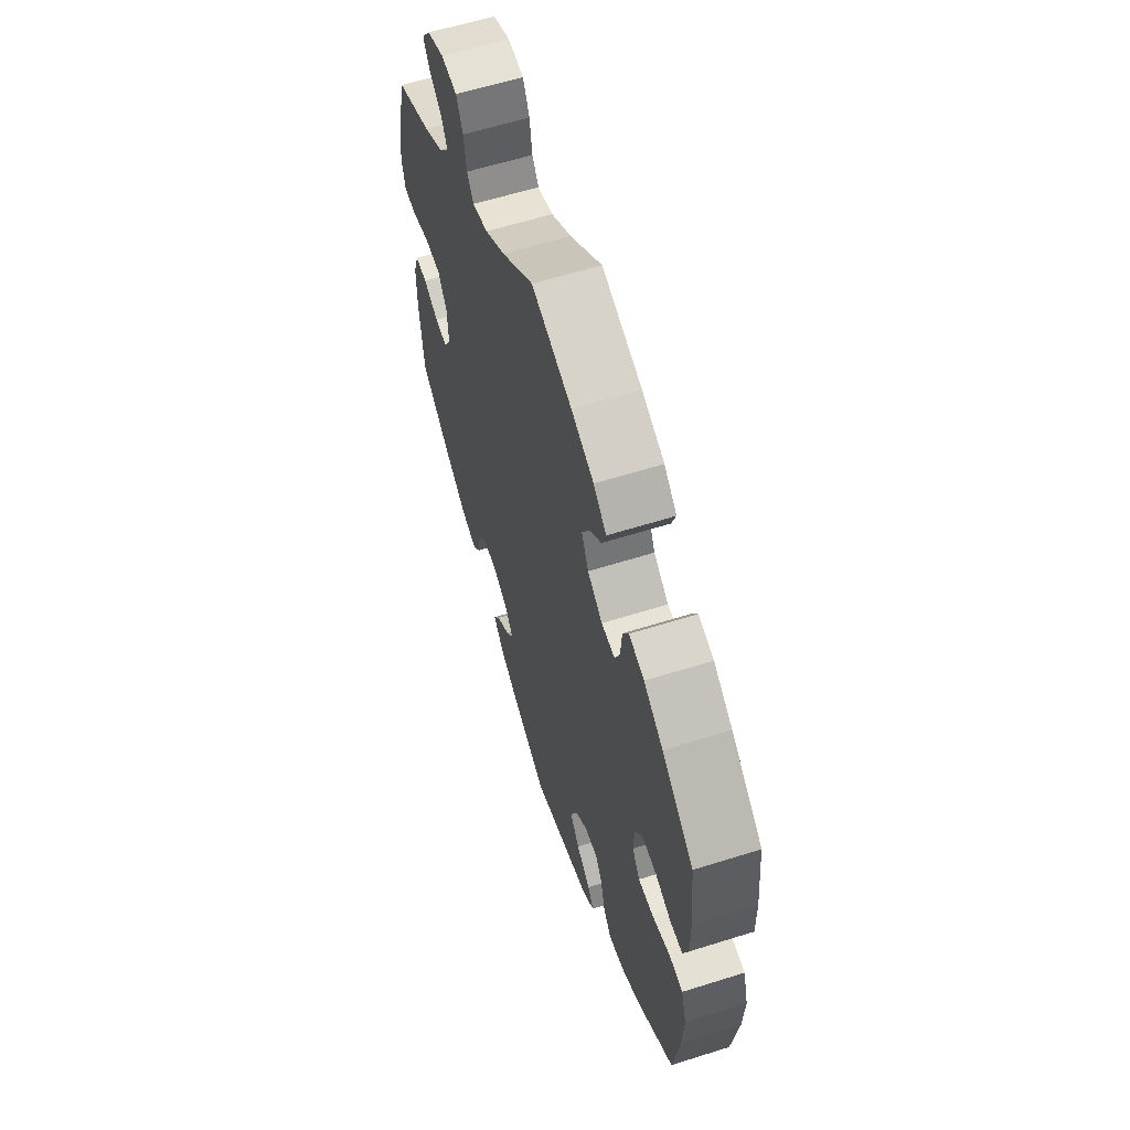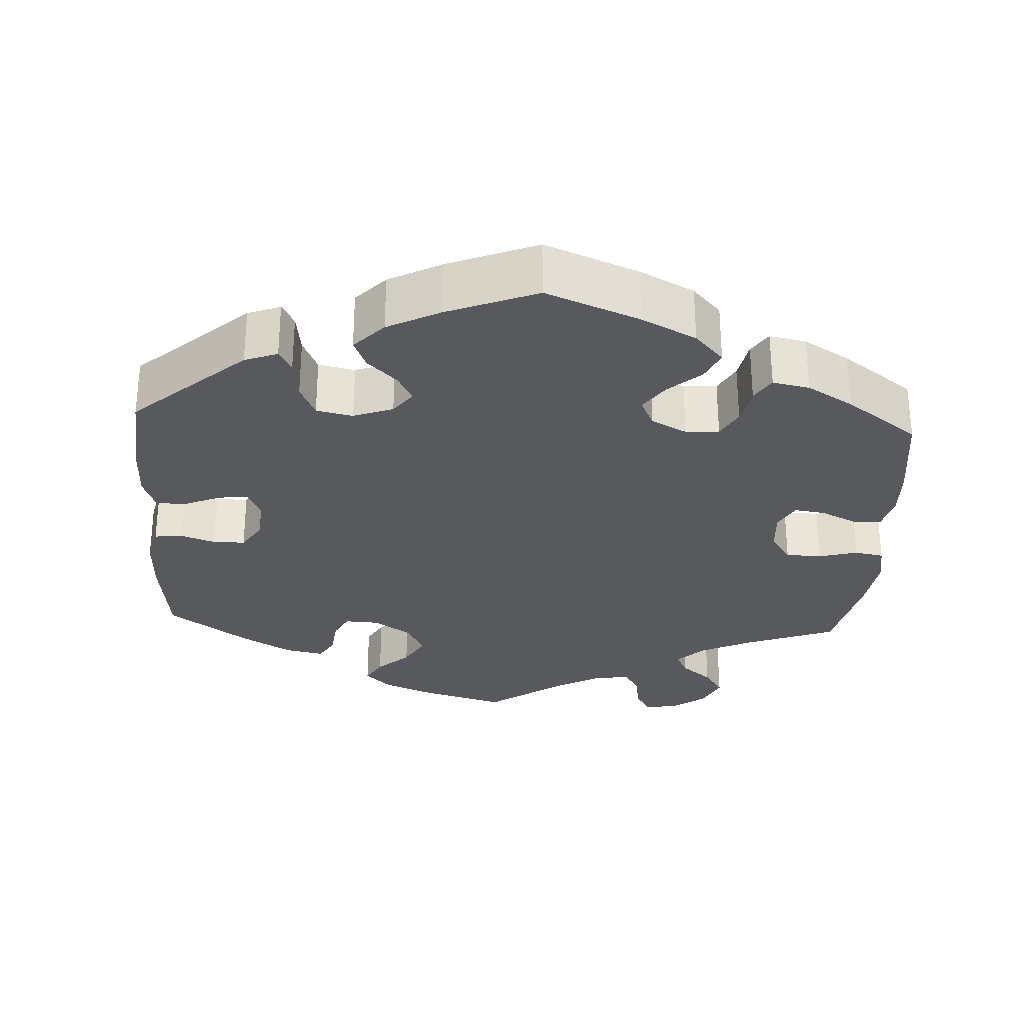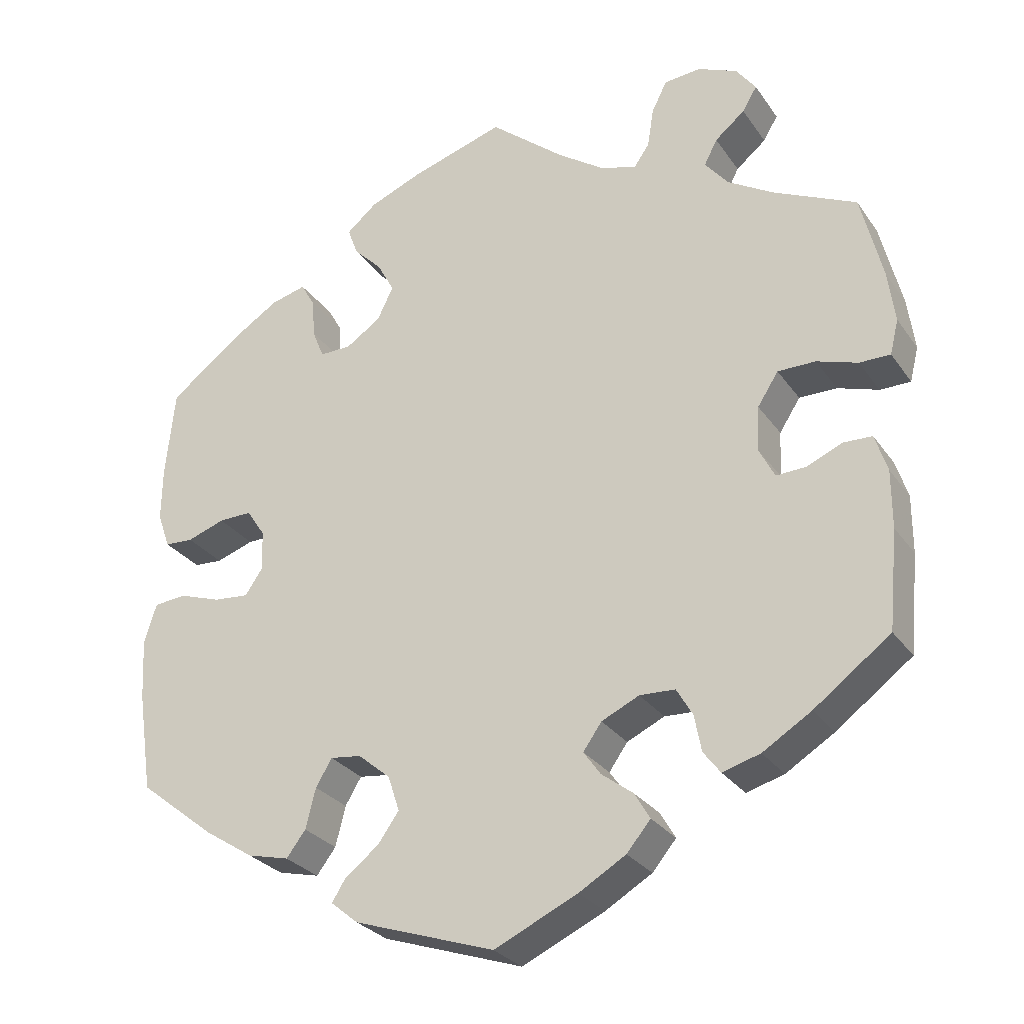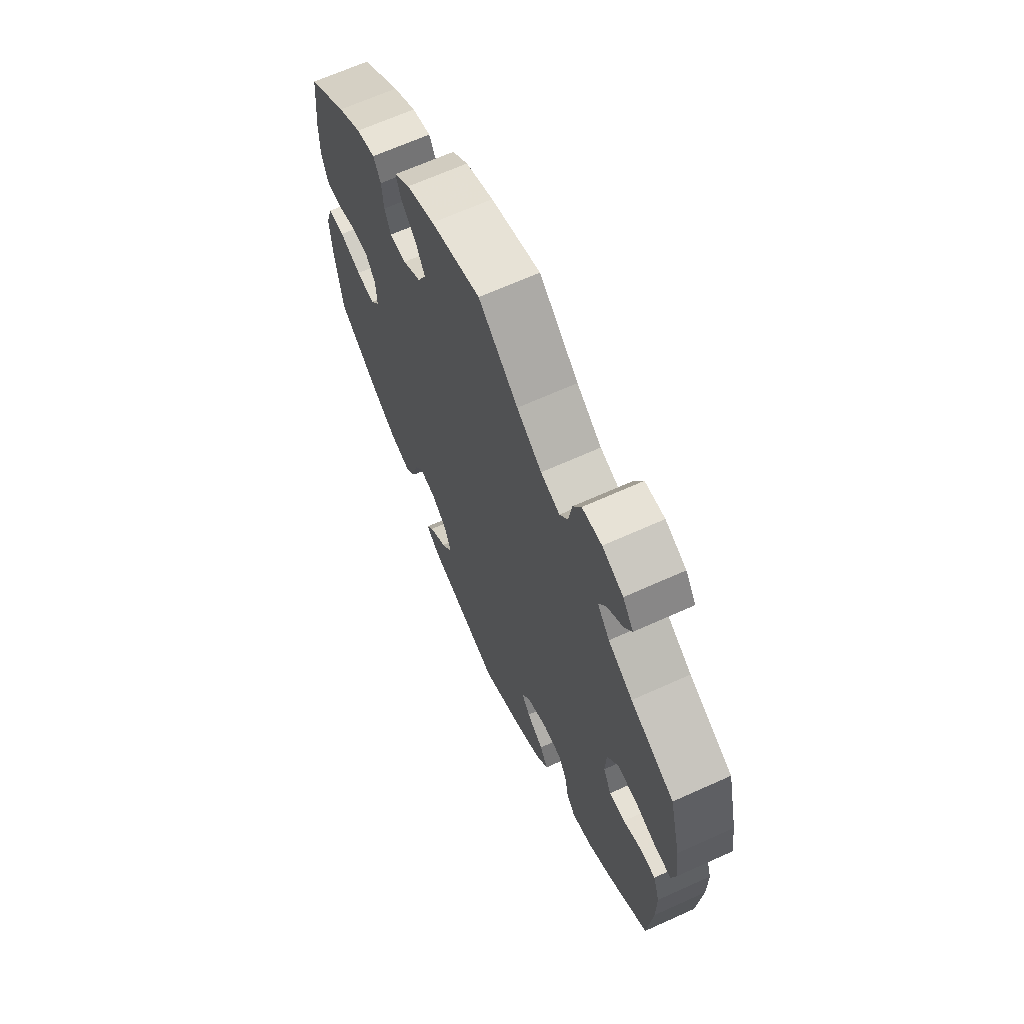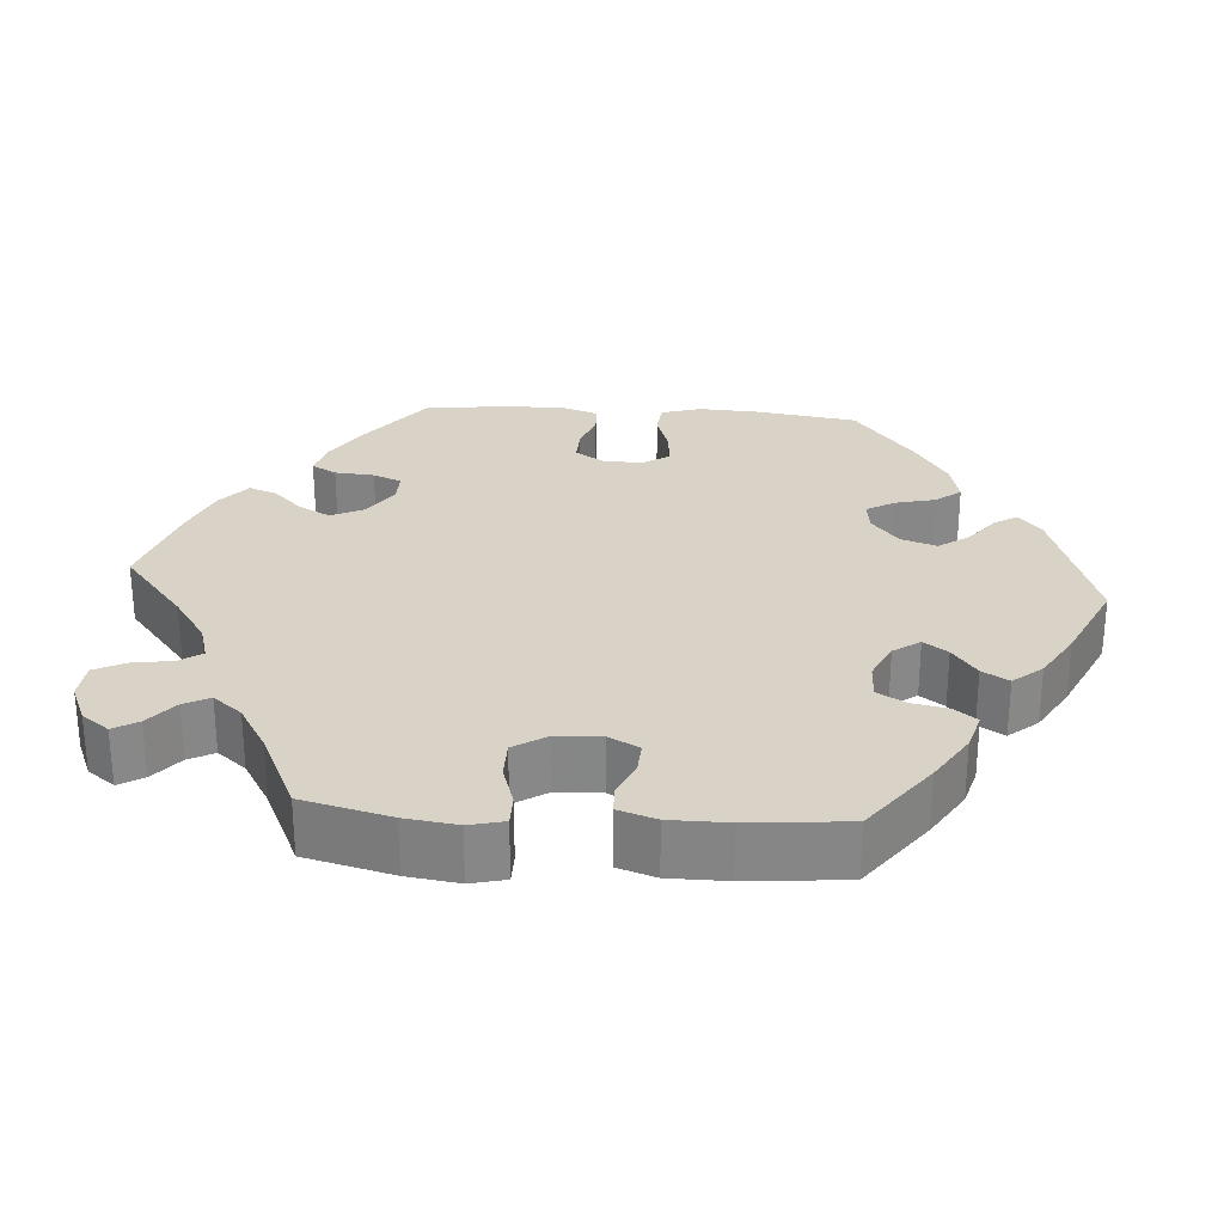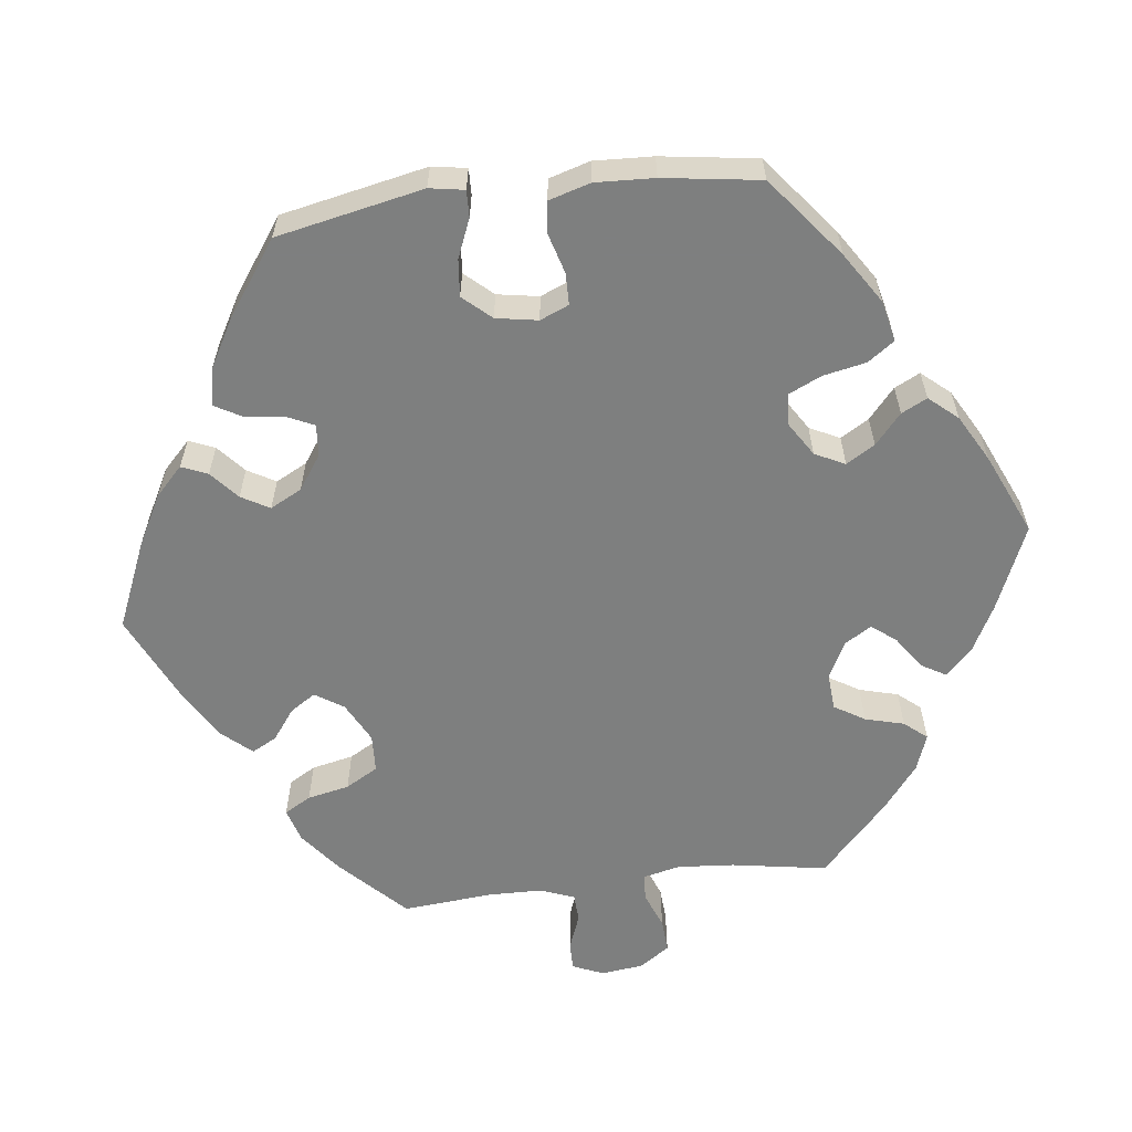
<metadata>
{"format":"obj","ext":"obj","renderer":"f3d","projection":"perspective","resolution":1024,"background":"white","views":[{"elev":60.9,"azim":-107.8,"up":"+Z"},{"elev":-29.5,"azim":-123.2,"up":"+Y"},{"elev":-28.0,"azim":27.7,"up":"+Z"},{"elev":66.5,"azim":65.6,"up":"+Z"},{"elev":27.9,"azim":94.3,"up":"+Y"},{"elev":-59.6,"azim":-143.0,"up":"+Y"}]}
</metadata>
<code>
v -0.405 0.07 0.362
v -0.347 0.07 0.399
v -0.301 0.07 0.411
v -0.283 0.07 0.379
v -0.279 0.07 0.328
v -0.264 0.07 0.291
v -0.223 0.07 0.292
v -0.178 0.07 0.322
v -0.157 0.07 0.365
v -0.179 0.07 0.406
v -0.216 0.07 0.443
v -0.229 0.07 0.479
v -0.19 0.07 0.512
v -0.122 0.07 0.54
v 0 0.07 0.578
v 0.097 0.07 0.498
v 0.158 0.07 0.456
v 0.205 0.07 0.442
v 0.225 0.07 0.471
v 0.233 0.07 0.522
v 0.253 0.07 0.562
v 0.301 0.07 0.566
v 0.352 0.07 0.544
v 0.378 0.07 0.509
v 0.359 0.07 0.477
v 0.32 0.07 0.445
v 0.303 0.07 0.412
v 0.333 0.07 0.375
v 0.393 0.07 0.339
v 0.5 0.07 0.289
v 0.528 0.07 0.176
v 0.537 0.07 0.109
v 0.526 0.07 0.064
v 0.486 0.07 0.064
v 0.433 0.07 0.081
v 0.384 0.07 0.081
v 0.357 0.07 0.039
v 0.354 0.07 -0.02
v 0.374 0.07 -0.059
v 0.413 0.07 -0.057
v 0.459 0.07 -0.037
v 0.496 0.07 -0.038
v 0.512 0.07 -0.087
v 0.512 0.07 -0.162
v 0.5 0.07 -0.289
v 0.401 0.07 -0.363
v 0.338 0.07 -0.402
v 0.289 0.07 -0.416
v 0.267 0.07 -0.387
v 0.258 0.07 -0.34
v 0.237 0.07 -0.304
v 0.191 0.07 -0.302
v 0.142 0.07 -0.325
v 0.118 0.07 -0.359
v 0.14 0.07 -0.39
v 0.181 0.07 -0.421
v 0.201 0.07 -0.455
v 0.17 0.07 -0.492
v 0.109 0.07 -0.528
v 0.001 0.07 -0.578
v -0.182 0.07 -0.517
v -0.217 0.07 -0.488
v -0.199 0.07 -0.459
v -0.156 0.07 -0.426
v -0.128 0.07 -0.387
v -0.143 0.07 -0.341
v -0.185 0.07 -0.306
v -0.225 0.07 -0.301
v -0.246 0.07 -0.336
v -0.259 0.07 -0.388
v -0.284 0.07 -0.421
v -0.338 0.07 -0.408
v -0.402 0.07 -0.367
v -0.501 0.07 -0.289
v -0.52 0.07 -0.159
v -0.524 0.07 -0.081
v -0.508 0.07 -0.029
v -0.466 0.07 -0.025
v -0.412 0.07 -0.043
v -0.366 0.07 -0.047
v -0.343 0.07 -0.013
v -0.345 0.07 0.039
v -0.369 0.07 0.075
v -0.412 0.07 0.074
v -0.461 0.07 0.057
v -0.498 0.07 0.059
v -0.514 0.07 0.105
v -0.513 0.07 0.174
v -0.501 0.07 0.289
v -0.405 0 0.362
v -0.347 0 0.399
v -0.301 0 0.411
v -0.283 0 0.379
v -0.279 0 0.328
v -0.264 0 0.291
v -0.223 0 0.292
v -0.178 0 0.322
v -0.157 0 0.365
v -0.179 0 0.406
v -0.216 0 0.443
v -0.229 0 0.479
v -0.19 0 0.512
v -0.122 0 0.54
v 0 0 0.578
v 0.097 0 0.498
v 0.158 0 0.456
v 0.205 0 0.442
v 0.225 0 0.471
v 0.233 0 0.522
v 0.253 0 0.562
v 0.301 0 0.566
v 0.352 0 0.544
v 0.378 0 0.509
v 0.359 0 0.477
v 0.32 0 0.445
v 0.303 0 0.412
v 0.333 0 0.375
v 0.393 0 0.339
v 0.5 0 0.289
v 0.528 0 0.176
v 0.537 0 0.109
v 0.526 0 0.064
v 0.486 0 0.064
v 0.433 0 0.081
v 0.384 0 0.081
v 0.357 0 0.039
v 0.354 0 -0.02
v 0.374 0 -0.059
v 0.413 0 -0.057
v 0.459 0 -0.037
v 0.496 0 -0.038
v 0.512 0 -0.087
v 0.512 0 -0.162
v 0.5 0 -0.289
v 0.401 0 -0.363
v 0.338 0 -0.402
v 0.289 0 -0.416
v 0.267 0 -0.387
v 0.258 0 -0.34
v 0.237 0 -0.304
v 0.191 0 -0.302
v 0.142 0 -0.325
v 0.118 0 -0.359
v 0.14 0 -0.39
v 0.181 0 -0.421
v 0.201 0 -0.455
v 0.17 0 -0.492
v 0.109 0 -0.528
v 0.001 0 -0.578
v -0.182 0 -0.517
v -0.217 0 -0.488
v -0.199 0 -0.459
v -0.156 0 -0.426
v -0.128 0 -0.387
v -0.143 0 -0.341
v -0.185 0 -0.306
v -0.225 0 -0.301
v -0.246 0 -0.336
v -0.259 0 -0.388
v -0.284 0 -0.421
v -0.338 0 -0.408
v -0.402 0 -0.367
v -0.501 0 -0.289
v -0.52 0 -0.159
v -0.524 0 -0.081
v -0.508 0 -0.029
v -0.466 0 -0.025
v -0.412 0 -0.043
v -0.366 0 -0.047
v -0.343 0 -0.013
v -0.345 0 0.039
v -0.369 0 0.075
v -0.412 0 0.074
v -0.461 0 0.057
v -0.498 0 0.059
v -0.514 0 0.105
v -0.513 0 0.174
v -0.501 0 0.289
f 84 85 86 87
f 83 84 87 88
f 76 77 78 79
f 76 79 80
f 75 76 80
f 74 75 80
f 73 74 80 81
f 69 70 71 72
f 68 69 72 73
f 61 62 63 64
f 61 64 65
f 60 61 65
f 59 60 65 66
f 55 56 57 58
f 54 55 58 59
f 47 48 49 50
f 47 50 51
f 46 47 51
f 45 46 51
f 44 45 51 52
f 40 41 42 43
f 39 40 43 44
f 32 33 34 35
f 32 35 36
f 29 30 31 32
f 28 29 32 36
f 27 28 36 37
f 23 24 25 26
f 23 26 27
f 22 23 27
f 19 20 21 22
f 18 19 22 27
f 17 18 27 37
f 13 14 15 16
f 10 11 12 13
f 9 10 13 16
f 8 9 16 17
f 2 3 4 5
f 2 5 6
f 1 2 6
f 83 88 89 1
f 68 73 81
f 67 68 81 82
f 54 59 66 67
f 53 54 67 82
f 52 53 82 83
f 39 44 52 83
f 8 17 37 38
f 7 8 38 39
f 6 7 39 83
f 1 6 83
f 176 175 174 173
f 177 176 173 172
f 168 167 166 165
f 169 168 165
f 169 165 164
f 169 164 163
f 170 169 163 162
f 161 160 159 158
f 162 161 158 157
f 153 152 151 150
f 154 153 150
f 154 150 149
f 155 154 149 148
f 147 146 145 144
f 148 147 144 143
f 139 138 137 136
f 140 139 136
f 140 136 135
f 140 135 134
f 141 140 134 133
f 132 131 130 129
f 133 132 129 128
f 124 123 122 121
f 125 124 121
f 121 120 119 118
f 125 121 118 117
f 126 125 117 116
f 115 114 113 112
f 116 115 112
f 116 112 111
f 111 110 109 108
f 116 111 108 107
f 126 116 107 106
f 105 104 103 102
f 102 101 100 99
f 105 102 99 98
f 106 105 98 97
f 94 93 92 91
f 95 94 91
f 95 91 90
f 90 178 177 172
f 170 162 157
f 171 170 157 156
f 156 155 148 143
f 171 156 143 142
f 172 171 142 141
f 172 141 133 128
f 127 126 106 97
f 128 127 97 96
f 172 128 96 95
f 172 95 90
f 1 90 91 2
f 2 91 92 3
f 3 92 93 4
f 4 93 94 5
f 5 94 95 6
f 6 95 96 7
f 7 96 97 8
f 8 97 98 9
f 9 98 99 10
f 10 99 100 11
f 11 100 101 12
f 12 101 102 13
f 13 102 103 14
f 14 103 104 15
f 15 104 105 16
f 16 105 106 17
f 17 106 107 18
f 18 107 108 19
f 19 108 109 20
f 20 109 110 21
f 21 110 111 22
f 22 111 112 23
f 23 112 113 24
f 24 113 114 25
f 25 114 115 26
f 26 115 116 27
f 27 116 117 28
f 28 117 118 29
f 29 118 119 30
f 30 119 120 31
f 31 120 121 32
f 32 121 122 33
f 33 122 123 34
f 34 123 124 35
f 35 124 125 36
f 36 125 126 37
f 37 126 127 38
f 38 127 128 39
f 39 128 129 40
f 40 129 130 41
f 41 130 131 42
f 42 131 132 43
f 43 132 133 44
f 44 133 134 45
f 45 134 135 46
f 46 135 136 47
f 47 136 137 48
f 48 137 138 49
f 49 138 139 50
f 50 139 140 51
f 51 140 141 52
f 52 141 142 53
f 53 142 143 54
f 54 143 144 55
f 55 144 145 56
f 56 145 146 57
f 57 146 147 58
f 58 147 148 59
f 59 148 149 60
f 60 149 150 61
f 61 150 151 62
f 62 151 152 63
f 63 152 153 64
f 64 153 154 65
f 65 154 155 66
f 66 155 156 67
f 67 156 157 68
f 68 157 158 69
f 69 158 159 70
f 70 159 160 71
f 71 160 161 72
f 72 161 162 73
f 73 162 163 74
f 74 163 164 75
f 75 164 165 76
f 76 165 166 77
f 77 166 167 78
f 78 167 168 79
f 79 168 169 80
f 80 169 170 81
f 81 170 171 82
f 82 171 172 83
f 83 172 173 84
f 84 173 174 85
f 85 174 175 86
f 86 175 176 87
f 87 176 177 88
f 88 177 178 89
f 89 178 90 1

</code>
